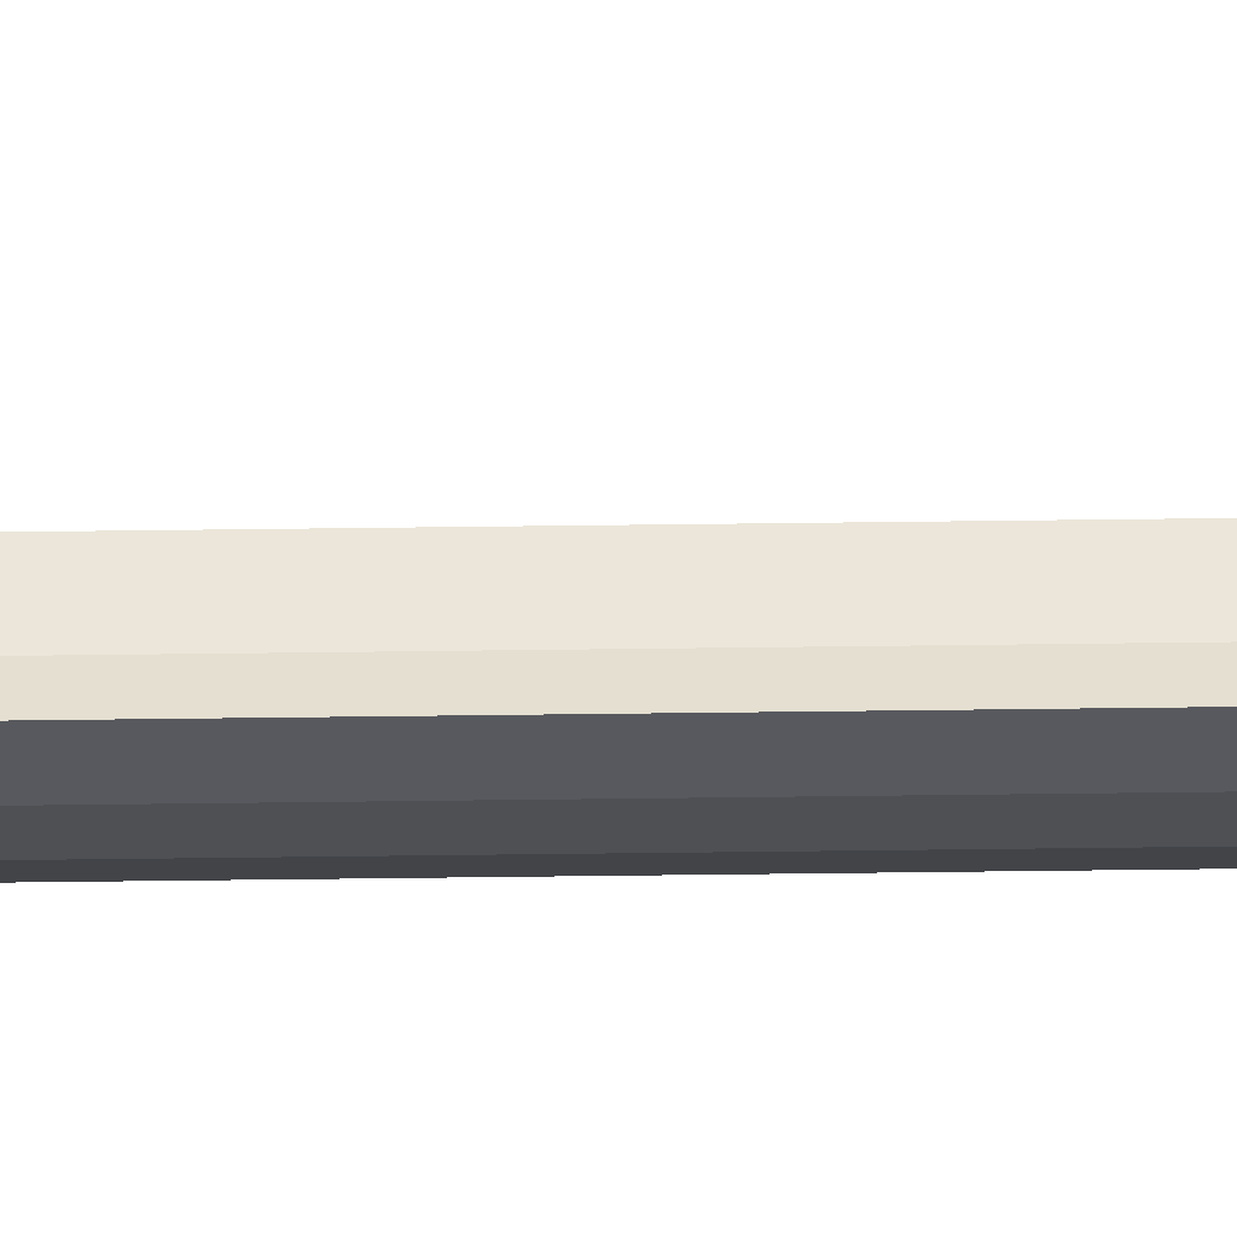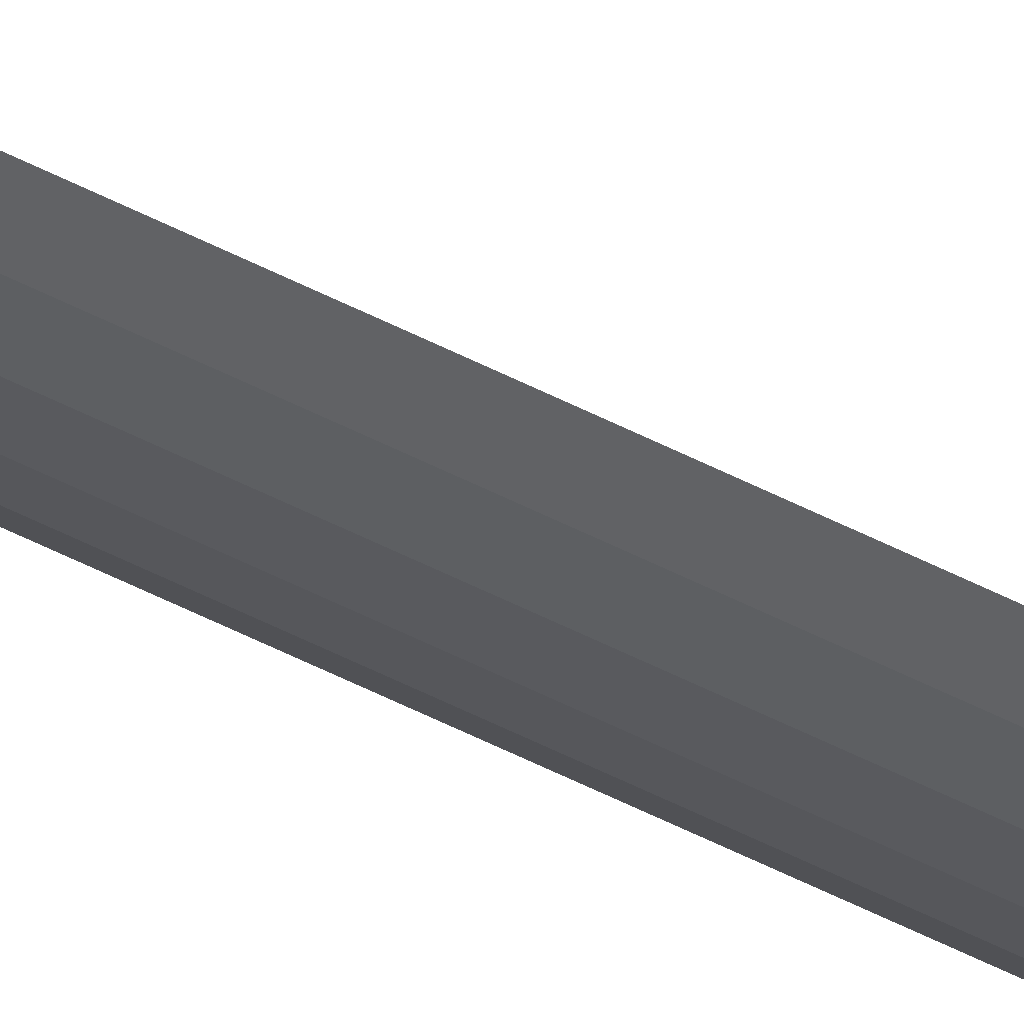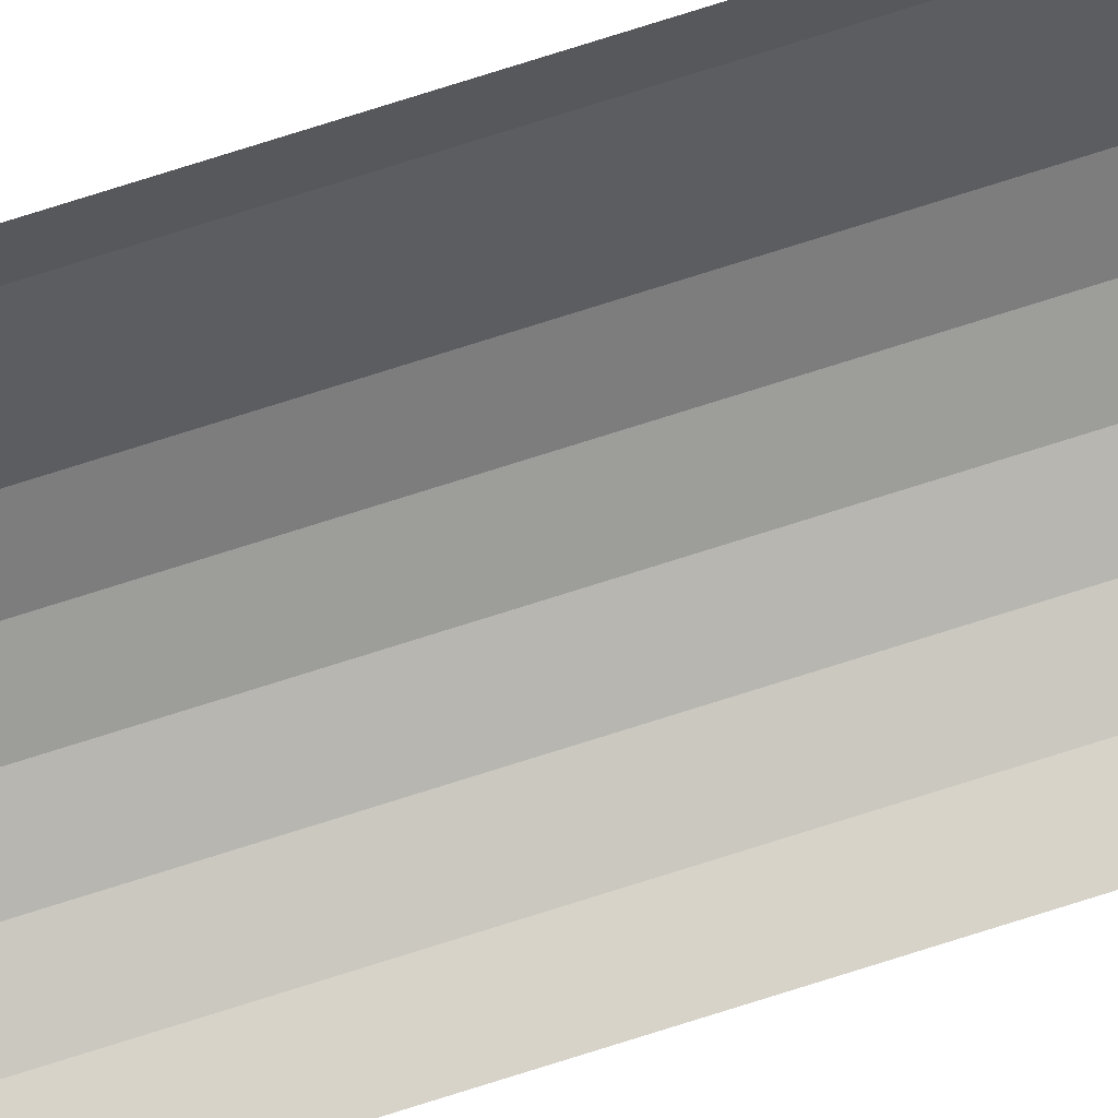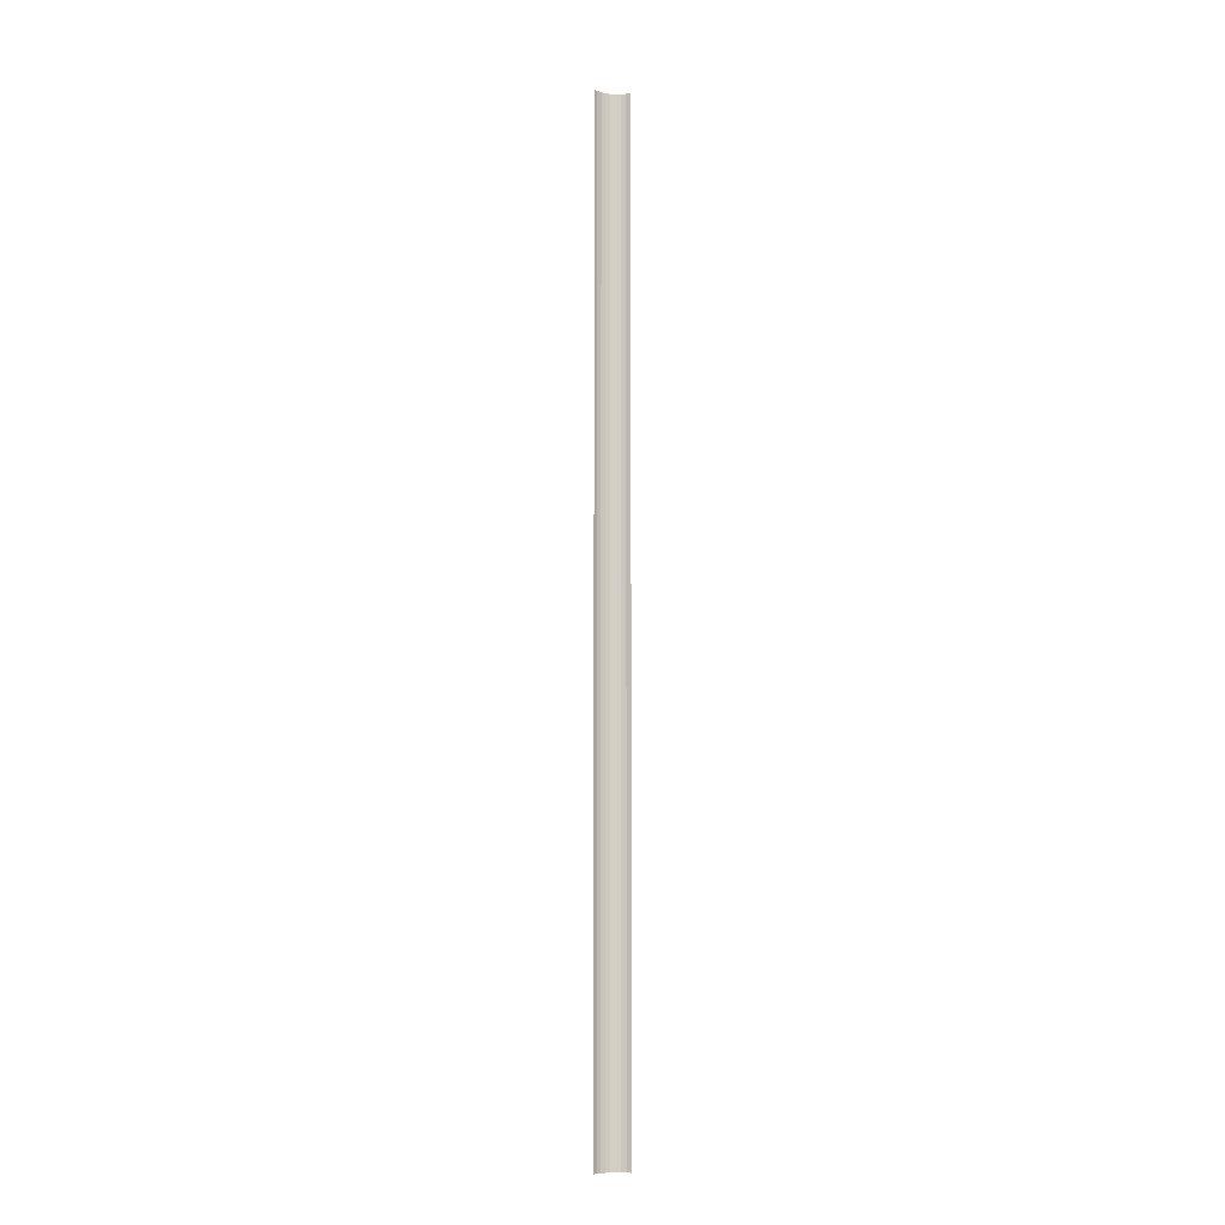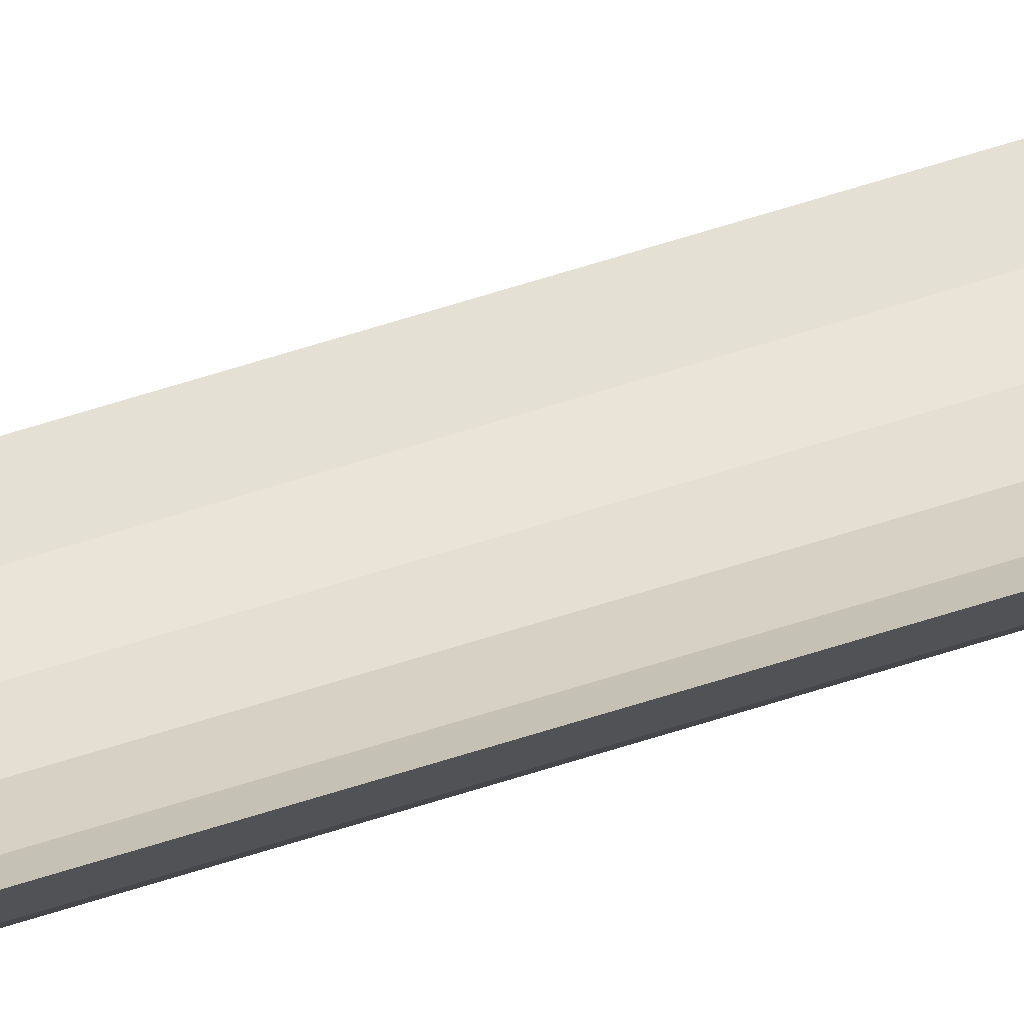
<metadata>
{"format":"obj","ext":"obj","renderer":"f3d","projection":"perspective","resolution":1024,"background":"white","views":[{"elev":-36.0,"azim":-88.9,"up":"+Y"},{"elev":-55.8,"azim":-118.2,"up":"+Y"},{"elev":71.9,"azim":-107.9,"up":"+Y"},{"elev":-8.2,"azim":-150.3,"up":"+Z"},{"elev":70.0,"azim":72.8,"up":"+Y"}]}
</metadata>
<code>
o Cylinder
v 0 -1 20
v 0 -1 -20
v 0.1951 -0.9808 20
v 0.1951 -0.9808 -20
v 0.3827 -0.9239 20
v 0.3827 -0.9239 -20
v 0.5556 -0.8315 20
v 0.5556 -0.8315 -20
v 0.7071 -0.7071 20
v 0.7071 -0.7071 -20
v 0.8315 -0.5556 20
v 0.8315 -0.5556 -20
v 0.9239 -0.3827 20
v 0.9239 -0.3827 -20
v 0.9808 -0.1951 20
v 0.9808 -0.1951 -20
v 1 1e-06 20
v 1 -1e-06 -20
f 1 3 4 2
f 3 5 6 4
f 5 7 8 6
f 7 9 10 8
f 9 11 12 10
f 11 13 14 12
f 13 15 16 14
f 15 17 18 16

</code>
